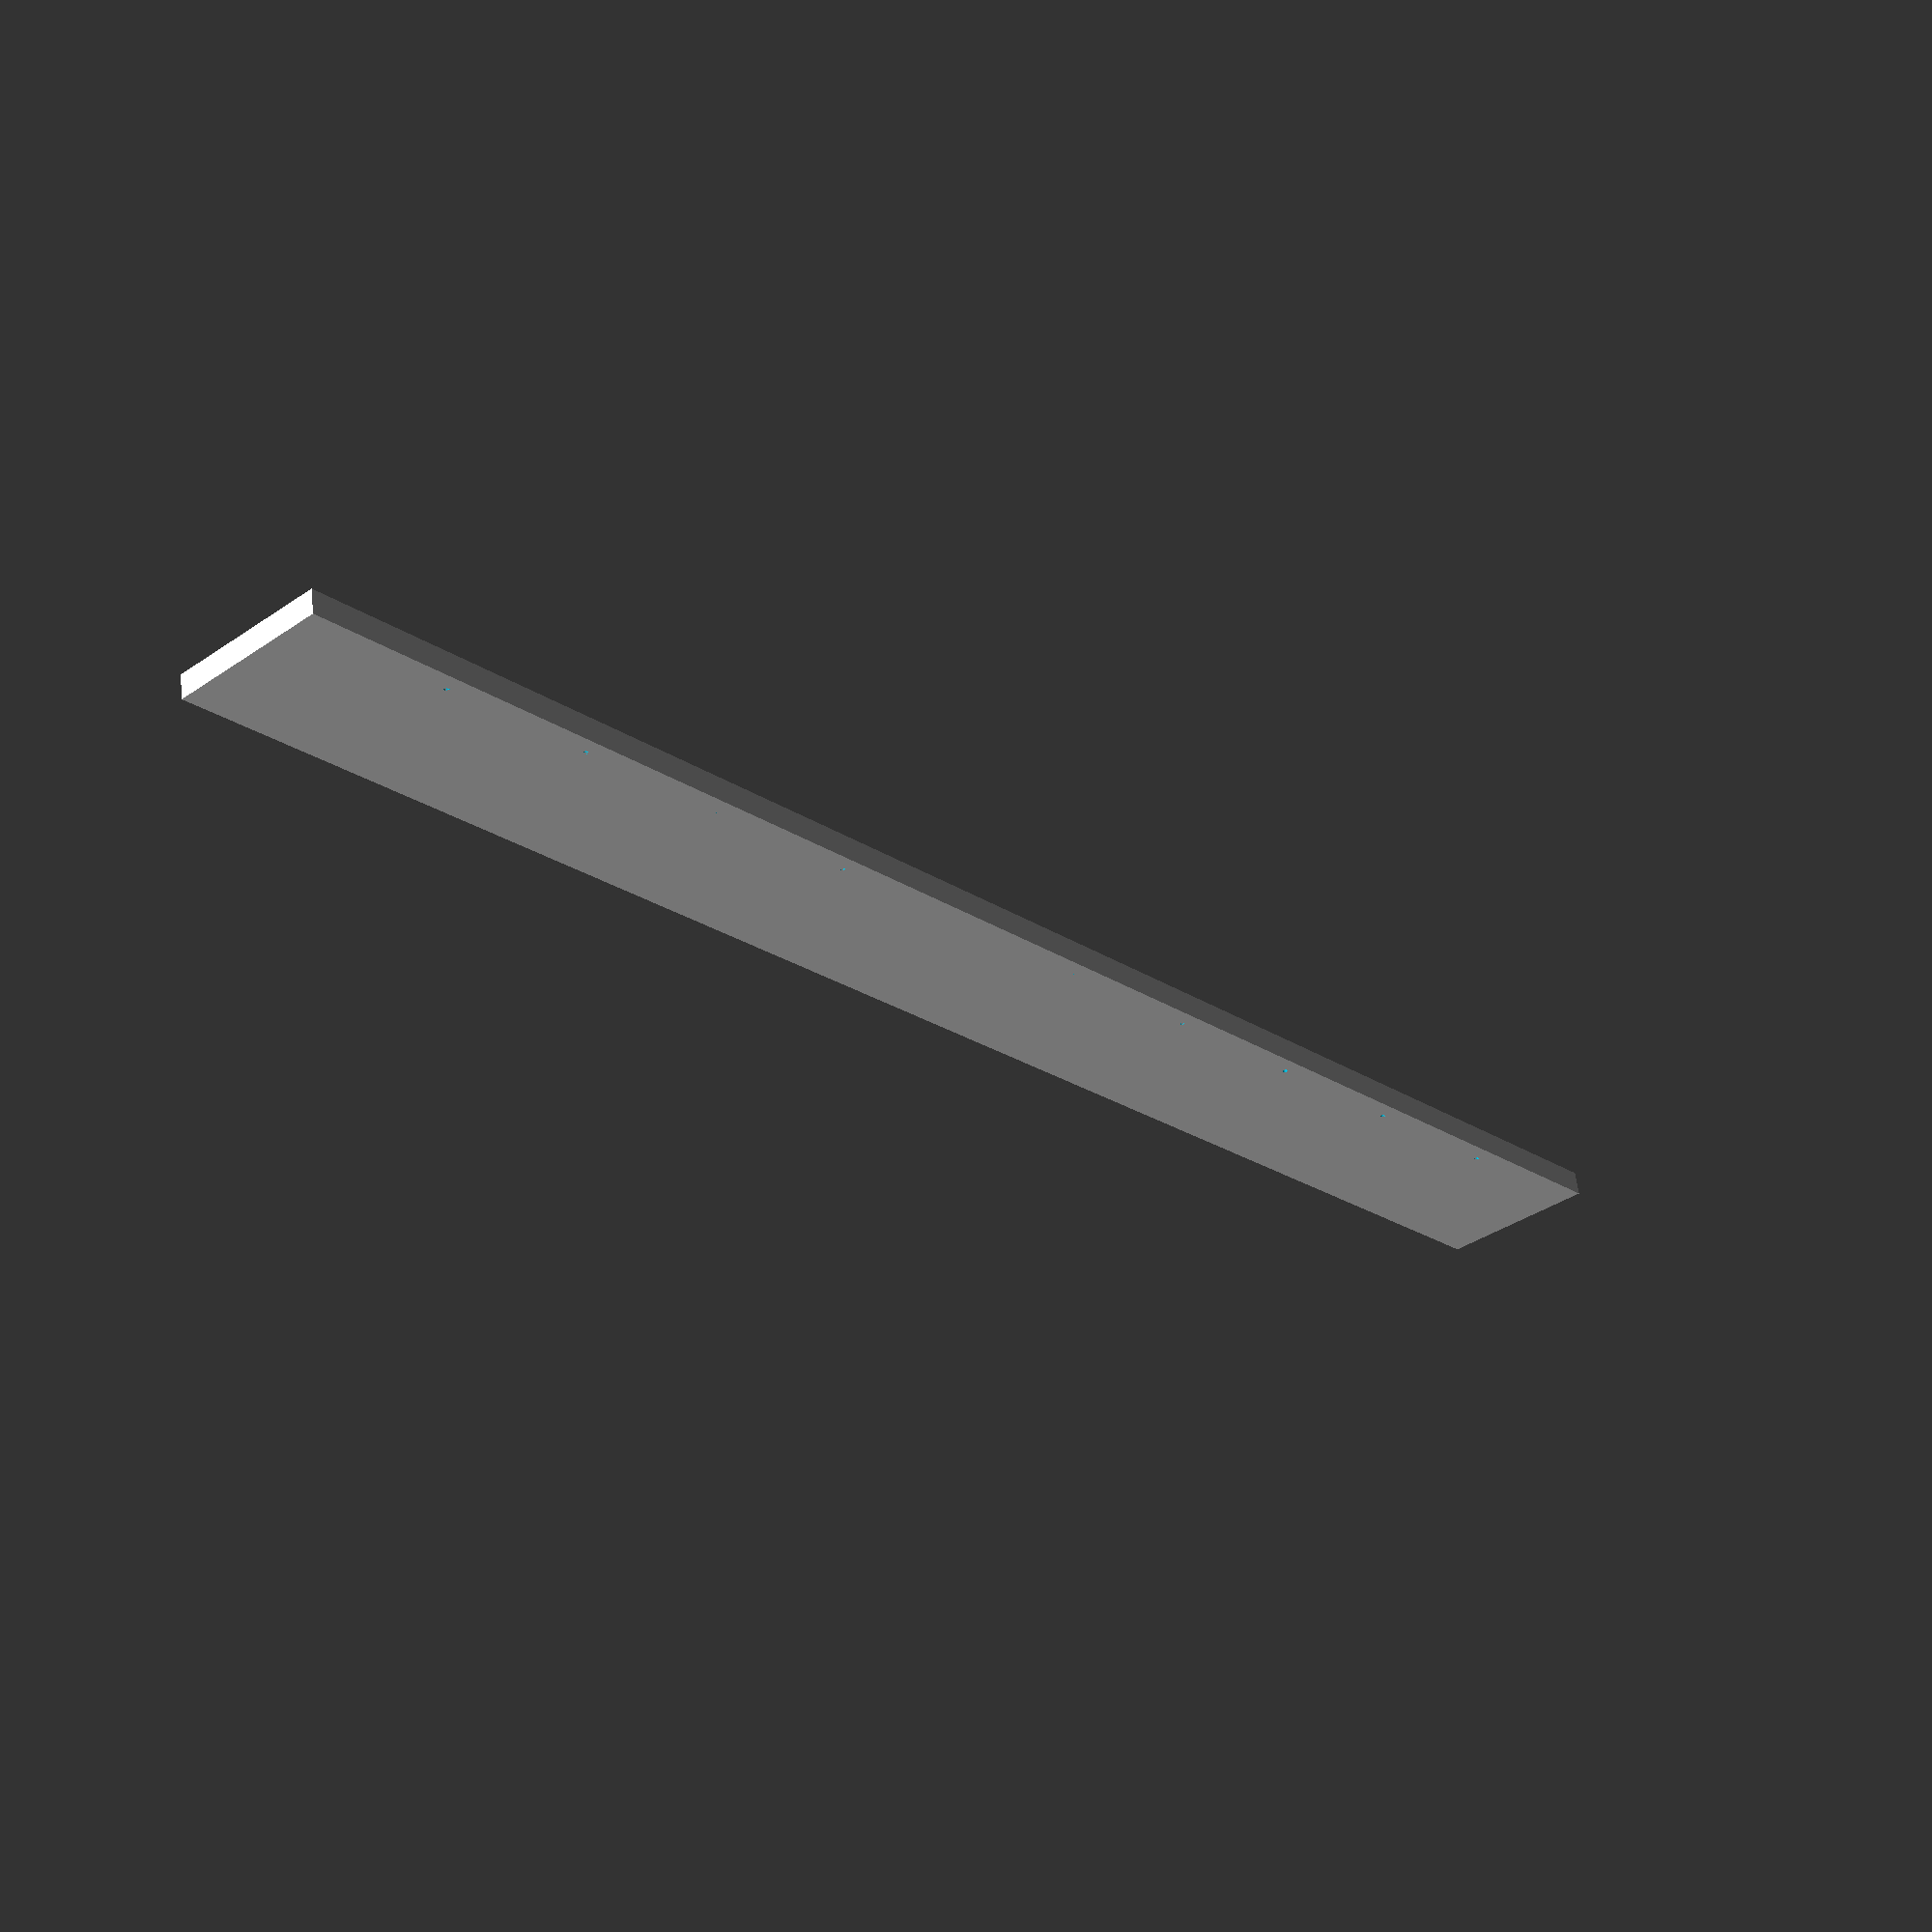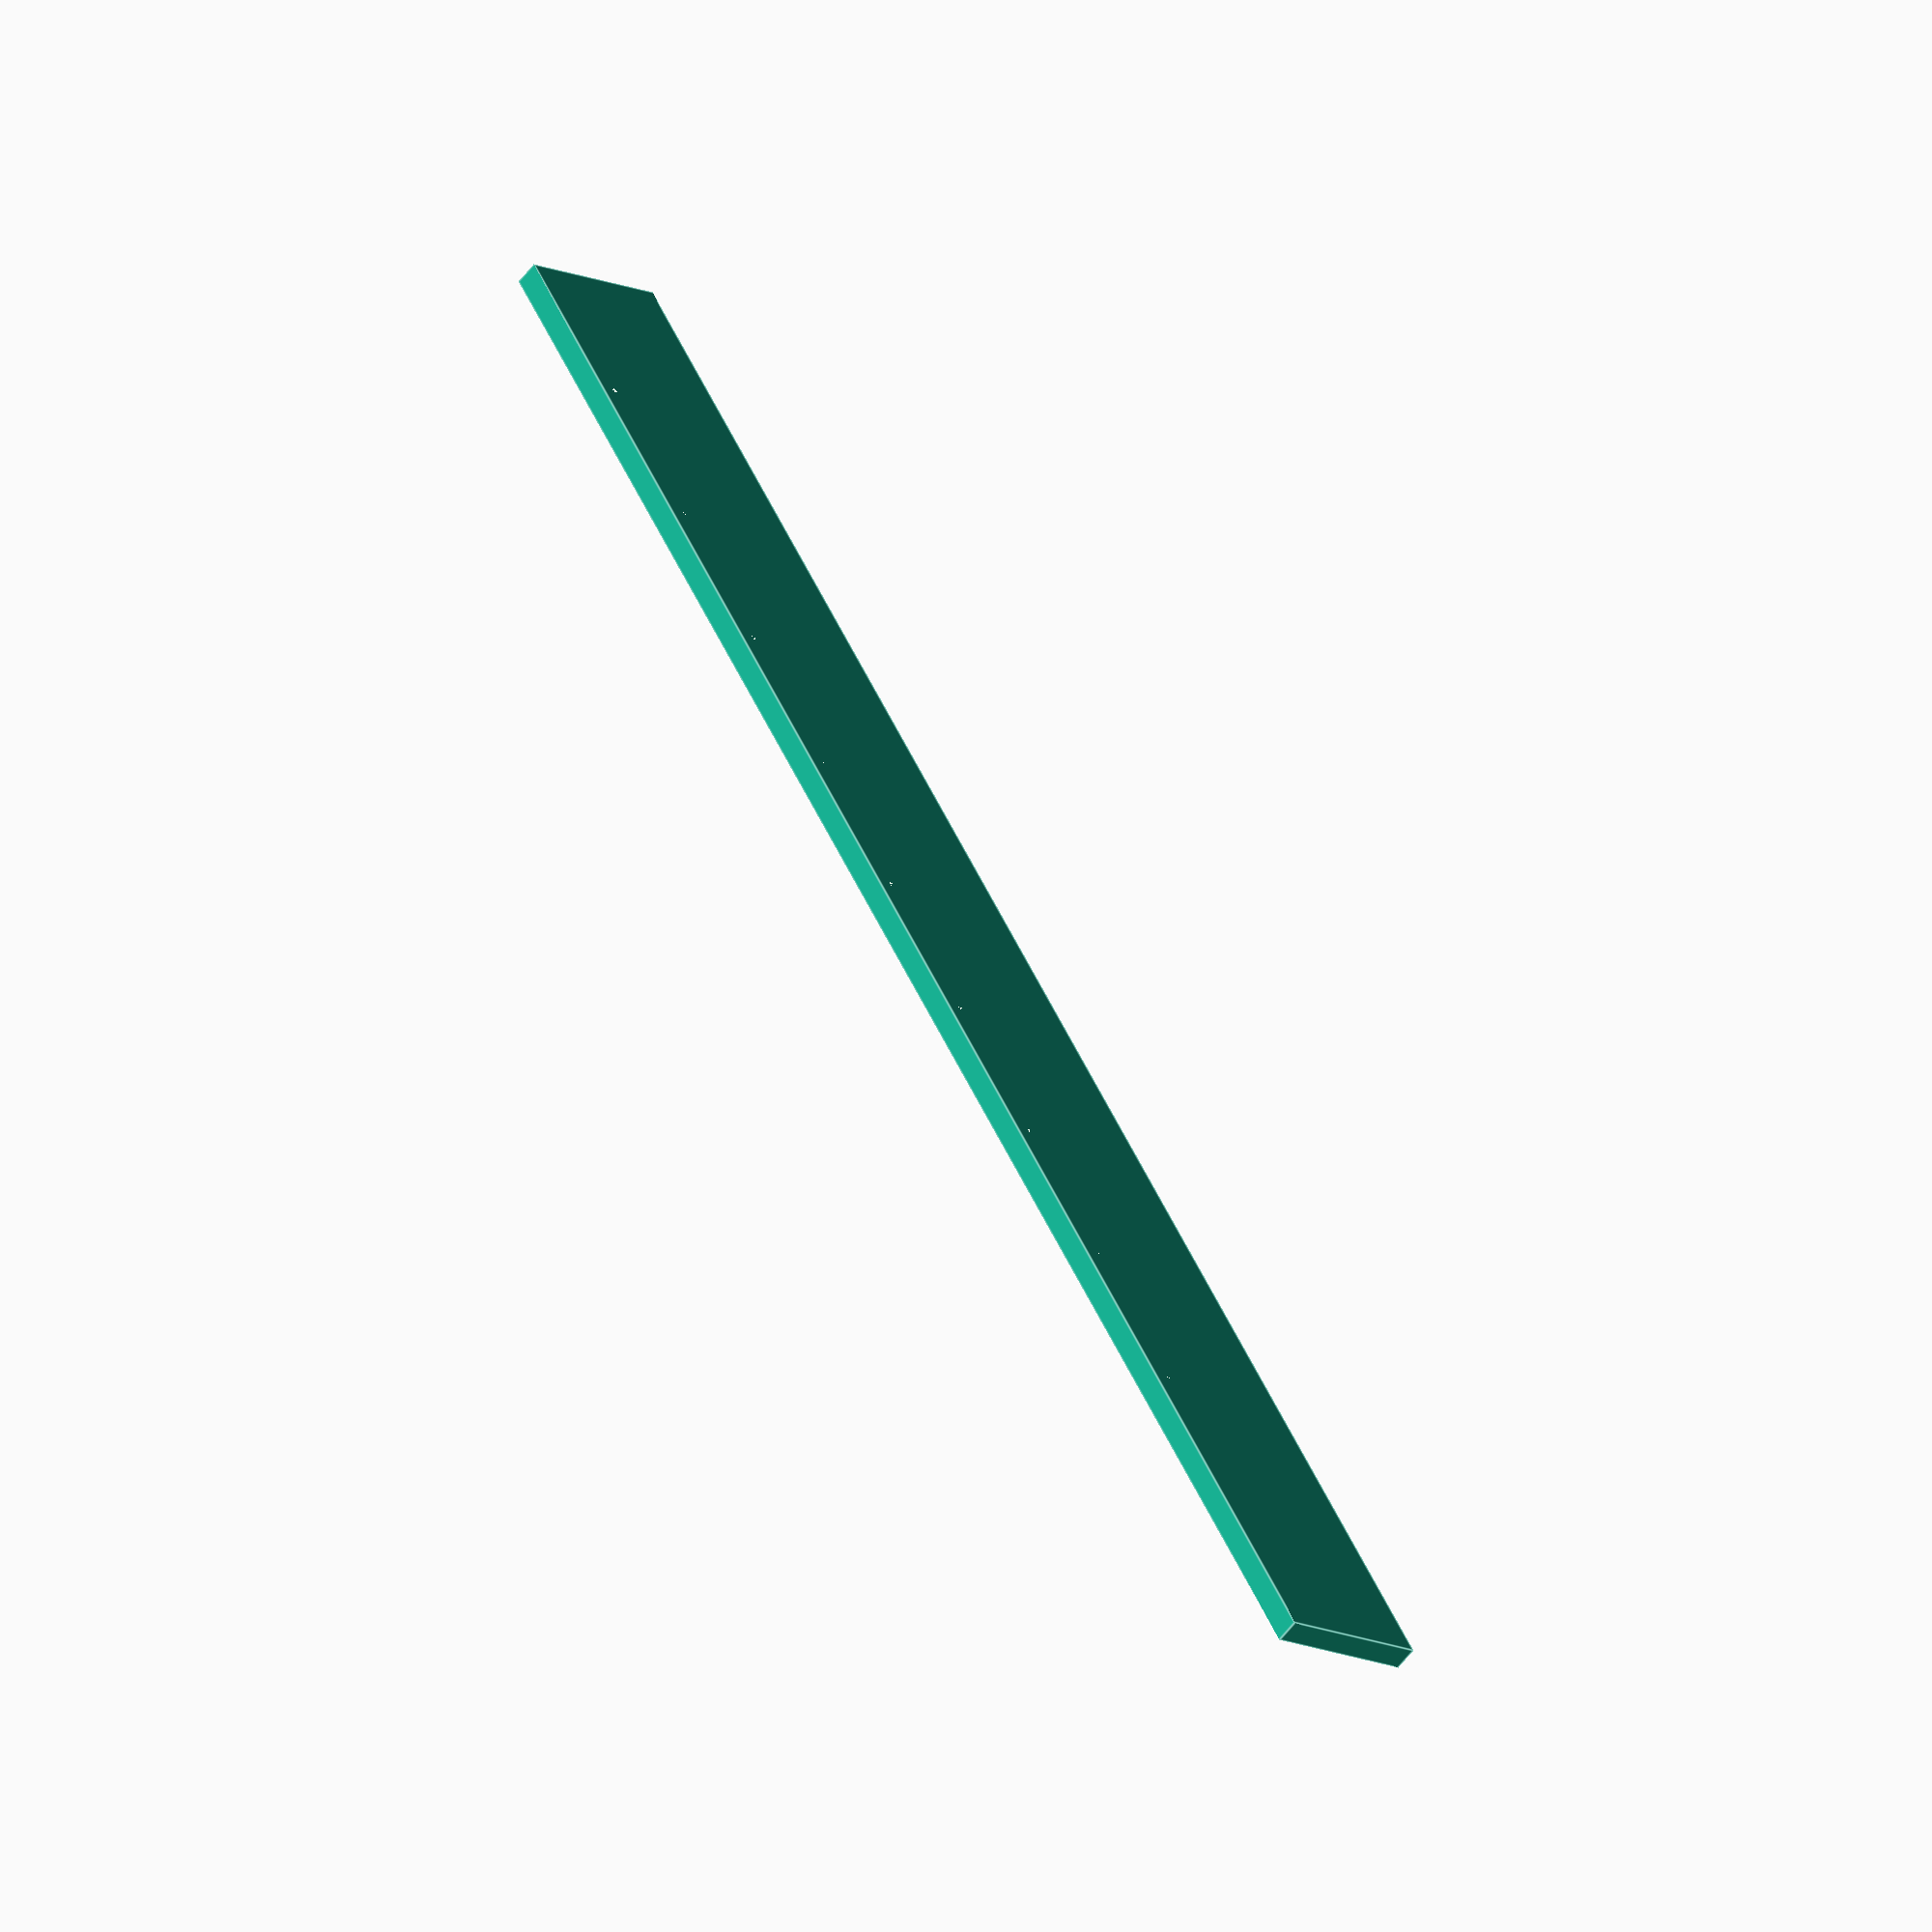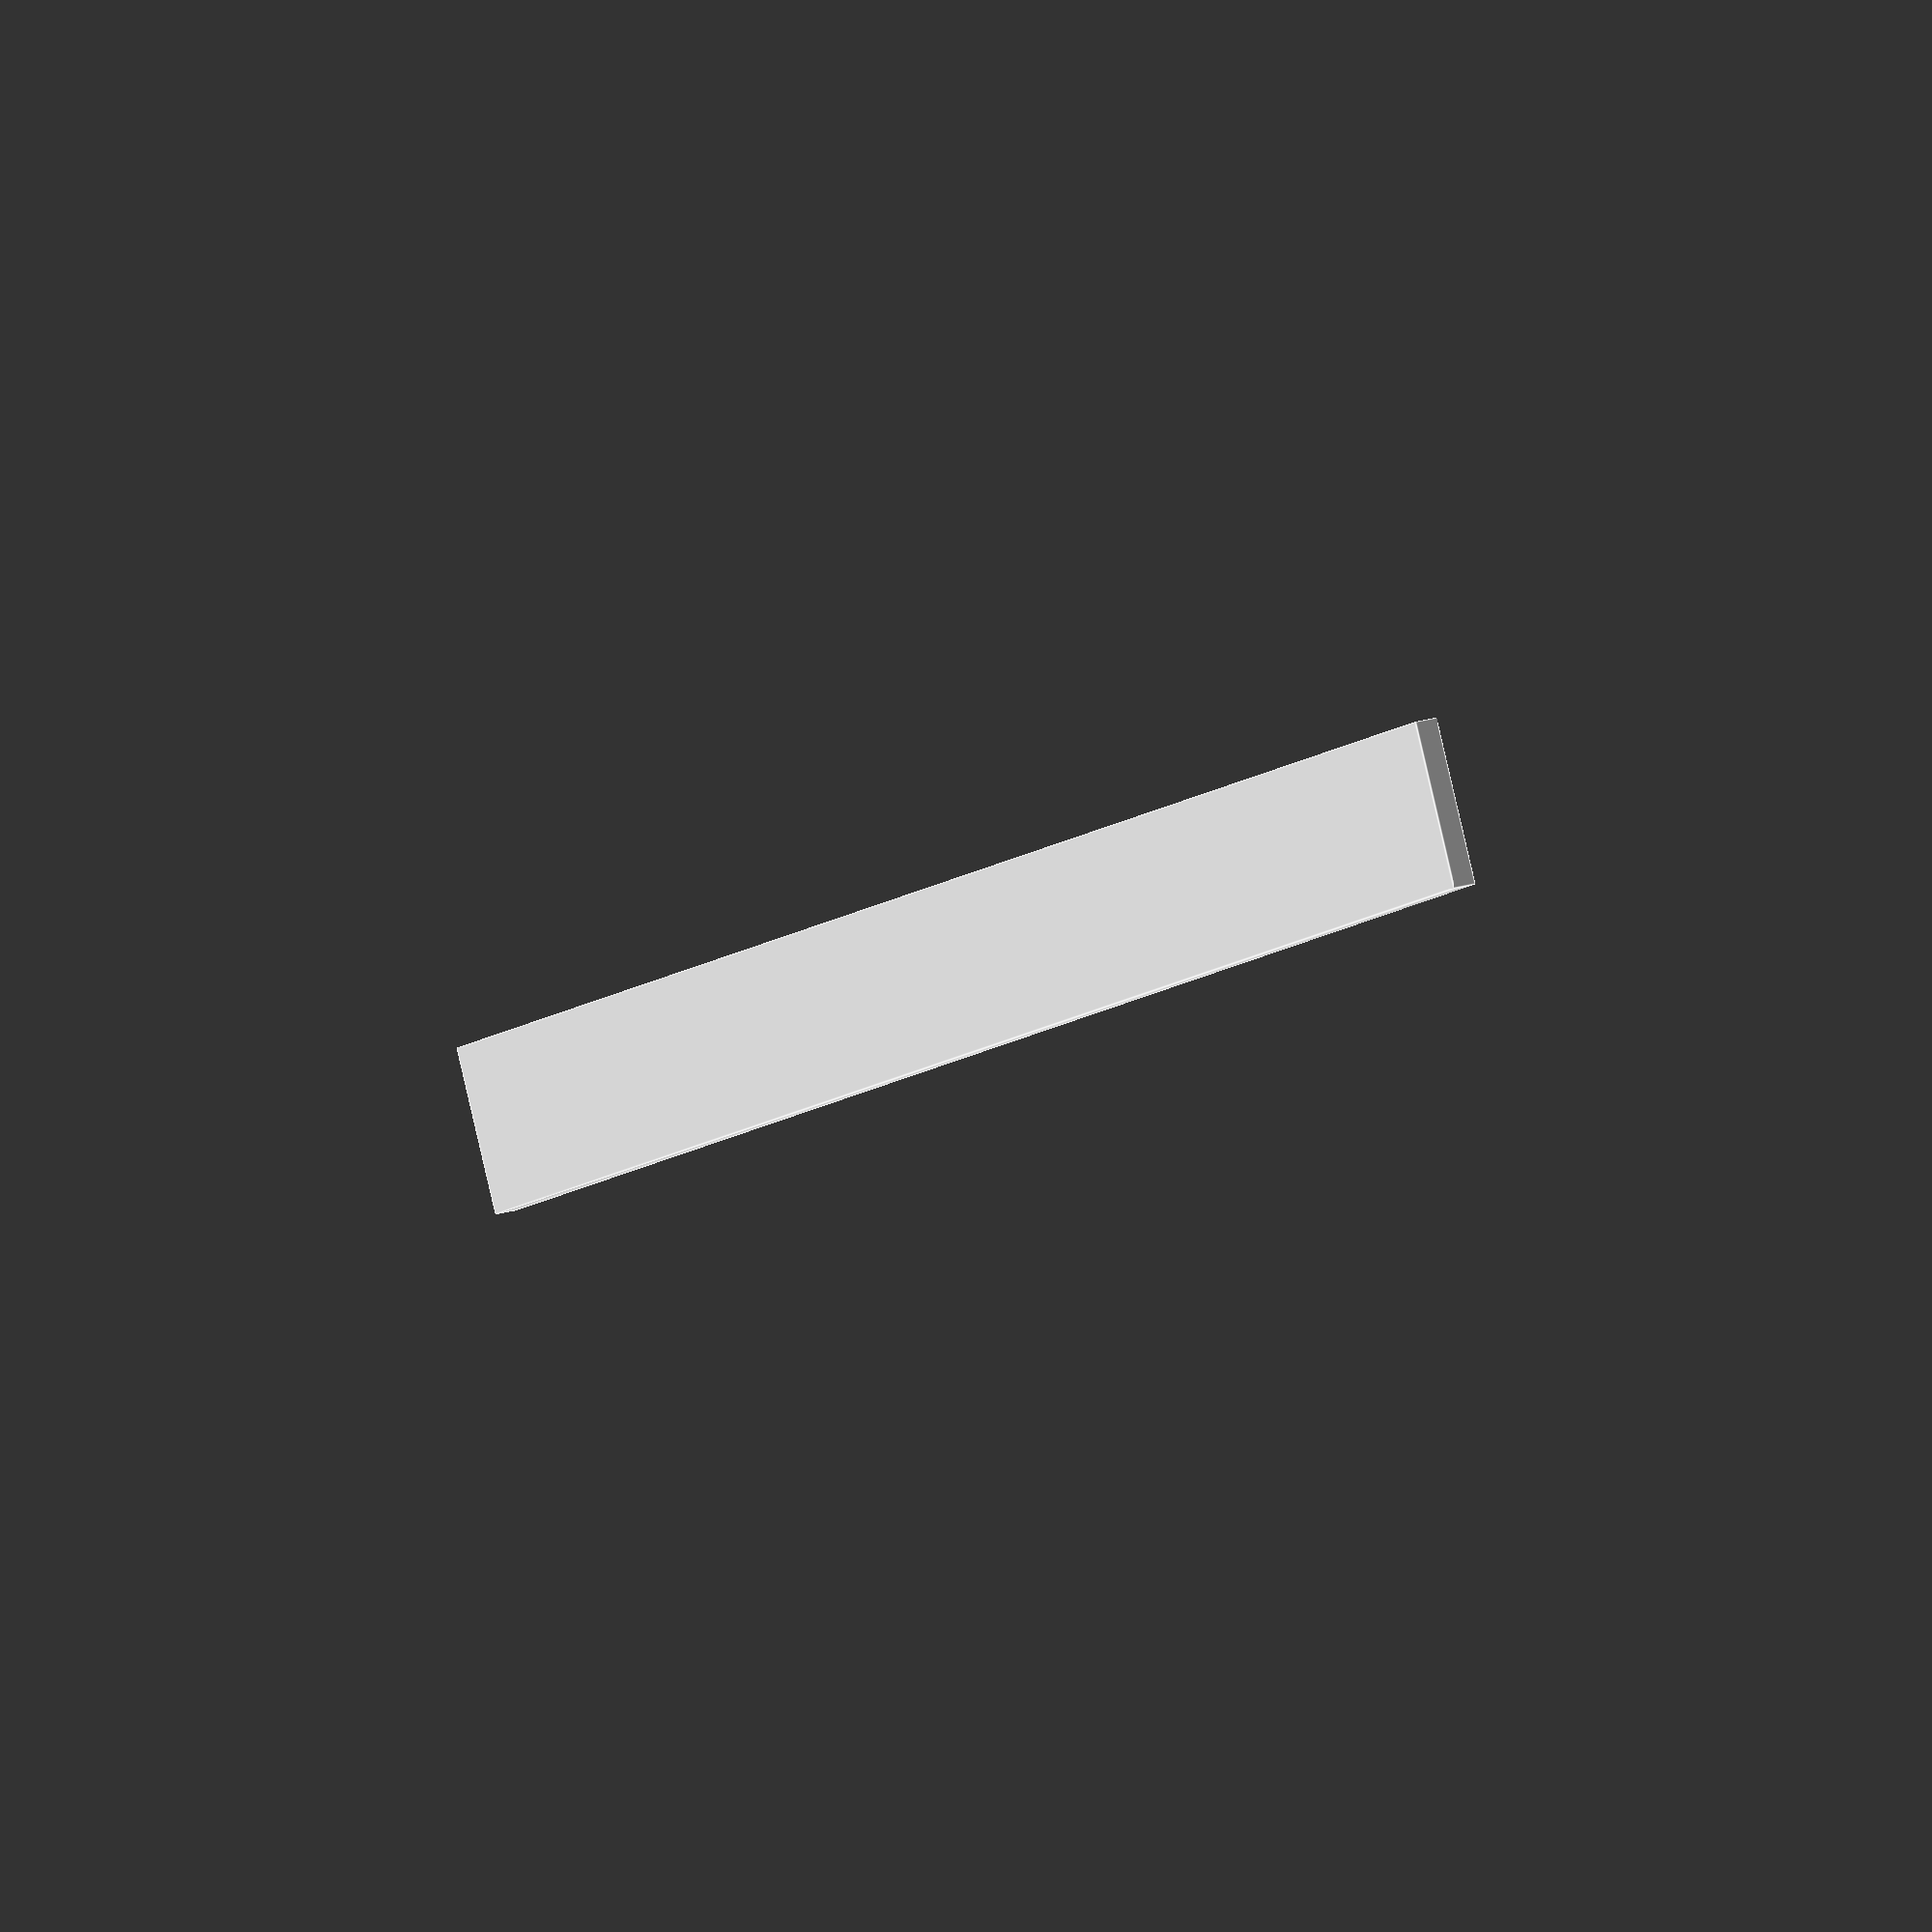
<openscad>
difference(){difference(){difference(){difference(){difference(){difference(){difference(){difference(){difference(){difference(){difference(){difference(){difference(){difference(){difference(){difference(){difference(){difference(){difference(){difference(){difference(){difference(){difference(){difference(){difference(){difference(){difference(){difference(){difference(){difference(){difference(){difference(){difference(){difference(){difference(){difference(){difference(){difference(){difference(){difference(){difference(){difference(){difference(){difference(){difference(){difference(){difference(){difference(){difference(){difference(){difference(){difference(){difference(){difference(){difference(){difference(){difference(){difference(){difference(){difference(){difference(){difference(){difference(){difference(){difference(){difference(){difference(){difference(){difference(){difference(){difference(){difference(){difference(){difference(){difference(){difference(){difference(){difference(){difference(){difference(){translate([0, 0, 0])cube([1100, 100,15]);translate([100, 90, 15])rotate([0, 180, 0])cylinder(r=1.55, h=12, $fn=64);translate([100, 90, 15])rotate([0, 180, 0])cylinder(r=1.55, h=12, $fn=64);translate([100, 90, 15])rotate([0, 180, 0])cylinder(r=1.55, h=12, $fn=64);translate([100, 90, 15])rotate([0, 180, 0])cylinder(r=1.55, h=12, $fn=64);translate([100, 90, 15])rotate([0, 180, 0])cylinder(r=1.55, h=12, $fn=64);translate([100, 90, 15])rotate([0, 180, 0])cylinder(r=1.55, h=12, $fn=64);translate([100, 90, 15])rotate([0, 180, 0])cylinder(r=1.55, h=12, $fn=64);translate([100, 90, 15])rotate([0, 180, 0])cylinder(r=1.55, h=12, $fn=64);translate([200, 90, 15])rotate([0, 180, 0])cylinder(r=1.55, h=12, $fn=64);translate([200, 90, 15])rotate([0, 180, 0])cylinder(r=1.55, h=12, $fn=64);translate([200, 90, 15])rotate([0, 180, 0])cylinder(r=1.55, h=12, $fn=64);translate([200, 90, 15])rotate([0, 180, 0])cylinder(r=1.55, h=12, $fn=64);translate([200, 90, 15])rotate([0, 180, 0])cylinder(r=1.55, h=12, $fn=64);translate([200, 90, 15])rotate([0, 180, 0])cylinder(r=1.55, h=12, $fn=64);translate([200, 90, 15])rotate([0, 180, 0])cylinder(r=1.55, h=12, $fn=64);translate([200, 90, 15])rotate([0, 180, 0])cylinder(r=1.55, h=12, $fn=64);translate([300, 90, 15])rotate([0, 180, 0])cylinder(r=1.55, h=12, $fn=64);translate([300, 90, 15])rotate([0, 180, 0])cylinder(r=1.55, h=12, $fn=64);translate([300, 90, 15])rotate([0, 180, 0])cylinder(r=1.55, h=12, $fn=64);translate([300, 90, 15])rotate([0, 180, 0])cylinder(r=1.55, h=12, $fn=64);translate([300, 90, 15])rotate([0, 180, 0])cylinder(r=1.55, h=12, $fn=64);translate([300, 90, 15])rotate([0, 180, 0])cylinder(r=1.55, h=12, $fn=64);translate([300, 90, 15])rotate([0, 180, 0])cylinder(r=1.55, h=12, $fn=64);translate([300, 90, 15])rotate([0, 180, 0])cylinder(r=1.55, h=12, $fn=64);translate([400, 90, 15])rotate([0, 180, 0])cylinder(r=1.55, h=12, $fn=64);translate([400, 90, 15])rotate([0, 180, 0])cylinder(r=1.55, h=12, $fn=64);translate([400, 90, 15])rotate([0, 180, 0])cylinder(r=1.55, h=12, $fn=64);translate([400, 90, 15])rotate([0, 180, 0])cylinder(r=1.55, h=12, $fn=64);translate([400, 90, 15])rotate([0, 180, 0])cylinder(r=1.55, h=12, $fn=64);translate([400, 90, 15])rotate([0, 180, 0])cylinder(r=1.55, h=12, $fn=64);translate([400, 90, 15])rotate([0, 180, 0])cylinder(r=1.55, h=12, $fn=64);translate([400, 90, 15])rotate([0, 180, 0])cylinder(r=1.55, h=12, $fn=64);translate([500, 90, 15])rotate([0, 180, 0])cylinder(r=1.55, h=12, $fn=64);translate([500, 90, 15])rotate([0, 180, 0])cylinder(r=1.55, h=12, $fn=64);translate([500, 90, 15])rotate([0, 180, 0])cylinder(r=1.55, h=12, $fn=64);translate([500, 90, 15])rotate([0, 180, 0])cylinder(r=1.55, h=12, $fn=64);translate([500, 90, 15])rotate([0, 180, 0])cylinder(r=1.55, h=12, $fn=64);translate([500, 90, 15])rotate([0, 180, 0])cylinder(r=1.55, h=12, $fn=64);translate([500, 90, 15])rotate([0, 180, 0])cylinder(r=1.55, h=12, $fn=64);translate([500, 90, 15])rotate([0, 180, 0])cylinder(r=1.55, h=12, $fn=64);translate([600, 90, 15])rotate([0, 180, 0])cylinder(r=1.55, h=12, $fn=64);translate([600, 90, 15])rotate([0, 180, 0])cylinder(r=1.55, h=12, $fn=64);translate([600, 90, 15])rotate([0, 180, 0])cylinder(r=1.55, h=12, $fn=64);translate([600, 90, 15])rotate([0, 180, 0])cylinder(r=1.55, h=12, $fn=64);translate([600, 90, 15])rotate([0, 180, 0])cylinder(r=1.55, h=12, $fn=64);translate([600, 90, 15])rotate([0, 180, 0])cylinder(r=1.55, h=12, $fn=64);translate([600, 90, 15])rotate([0, 180, 0])cylinder(r=1.55, h=12, $fn=64);translate([600, 90, 15])rotate([0, 180, 0])cylinder(r=1.55, h=12, $fn=64);translate([700, 90, 15])rotate([0, 180, 0])cylinder(r=1.55, h=12, $fn=64);translate([700, 90, 15])rotate([0, 180, 0])cylinder(r=1.55, h=12, $fn=64);translate([700, 90, 15])rotate([0, 180, 0])cylinder(r=1.55, h=12, $fn=64);translate([700, 90, 15])rotate([0, 180, 0])cylinder(r=1.55, h=12, $fn=64);translate([700, 90, 15])rotate([0, 180, 0])cylinder(r=1.55, h=12, $fn=64);translate([700, 90, 15])rotate([0, 180, 0])cylinder(r=1.55, h=12, $fn=64);translate([700, 90, 15])rotate([0, 180, 0])cylinder(r=1.55, h=12, $fn=64);translate([700, 90, 15])rotate([0, 180, 0])cylinder(r=1.55, h=12, $fn=64);translate([800, 90, 15])rotate([0, 180, 0])cylinder(r=1.55, h=12, $fn=64);translate([800, 90, 15])rotate([0, 180, 0])cylinder(r=1.55, h=12, $fn=64);translate([800, 90, 15])rotate([0, 180, 0])cylinder(r=1.55, h=12, $fn=64);translate([800, 90, 15])rotate([0, 180, 0])cylinder(r=1.55, h=12, $fn=64);translate([800, 90, 15])rotate([0, 180, 0])cylinder(r=1.55, h=12, $fn=64);translate([800, 90, 15])rotate([0, 180, 0])cylinder(r=1.55, h=12, $fn=64);translate([800, 90, 15])rotate([0, 180, 0])cylinder(r=1.55, h=12, $fn=64);translate([800, 90, 15])rotate([0, 180, 0])cylinder(r=1.55, h=12, $fn=64);translate([900, 90, 15])rotate([0, 180, 0])cylinder(r=1.55, h=12, $fn=64);translate([900, 90, 15])rotate([0, 180, 0])cylinder(r=1.55, h=12, $fn=64);translate([900, 90, 15])rotate([0, 180, 0])cylinder(r=1.55, h=12, $fn=64);translate([900, 90, 15])rotate([0, 180, 0])cylinder(r=1.55, h=12, $fn=64);translate([900, 90, 15])rotate([0, 180, 0])cylinder(r=1.55, h=12, $fn=64);translate([900, 90, 15])rotate([0, 180, 0])cylinder(r=1.55, h=12, $fn=64);translate([900, 90, 15])rotate([0, 180, 0])cylinder(r=1.55, h=12, $fn=64);translate([900, 90, 15])rotate([0, 180, 0])cylinder(r=1.55, h=12, $fn=64);translate([1000, 90, 15])rotate([0, 180, 0])cylinder(r=1.55, h=12, $fn=64);translate([1000, 90, 15])rotate([0, 180, 0])cylinder(r=1.55, h=12, $fn=64);translate([1000, 90, 15])rotate([0, 180, 0])cylinder(r=1.55, h=12, $fn=64);translate([1000, 90, 15])rotate([0, 180, 0])cylinder(r=1.55, h=12, $fn=64);translate([1000, 90, 15])rotate([0, 180, 0])cylinder(r=1.55, h=12, $fn=64);translate([1000, 90, 15])rotate([0, 180, 0])cylinder(r=1.55, h=12, $fn=64);translate([1000, 90, 15])rotate([0, 180, 0])cylinder(r=1.55, h=12, $fn=64);translate([1000, 90, 15])rotate([0, 180, 0])cylinder(r=1.55, h=12, $fn=64);}}}}}}}}}}}}}}}}}}}}}}}}}}}}}}}}}}}}}}}}}}}}}}}}}}}}}}}}}}}}}}}}}}}}}}}}}}}}}}}}
</openscad>
<views>
elev=119.0 azim=228.3 roll=186.6 proj=p view=solid
elev=237.3 azim=59.8 roll=216.7 proj=o view=edges
elev=163.4 azim=204.0 roll=303.8 proj=o view=edges
</views>
